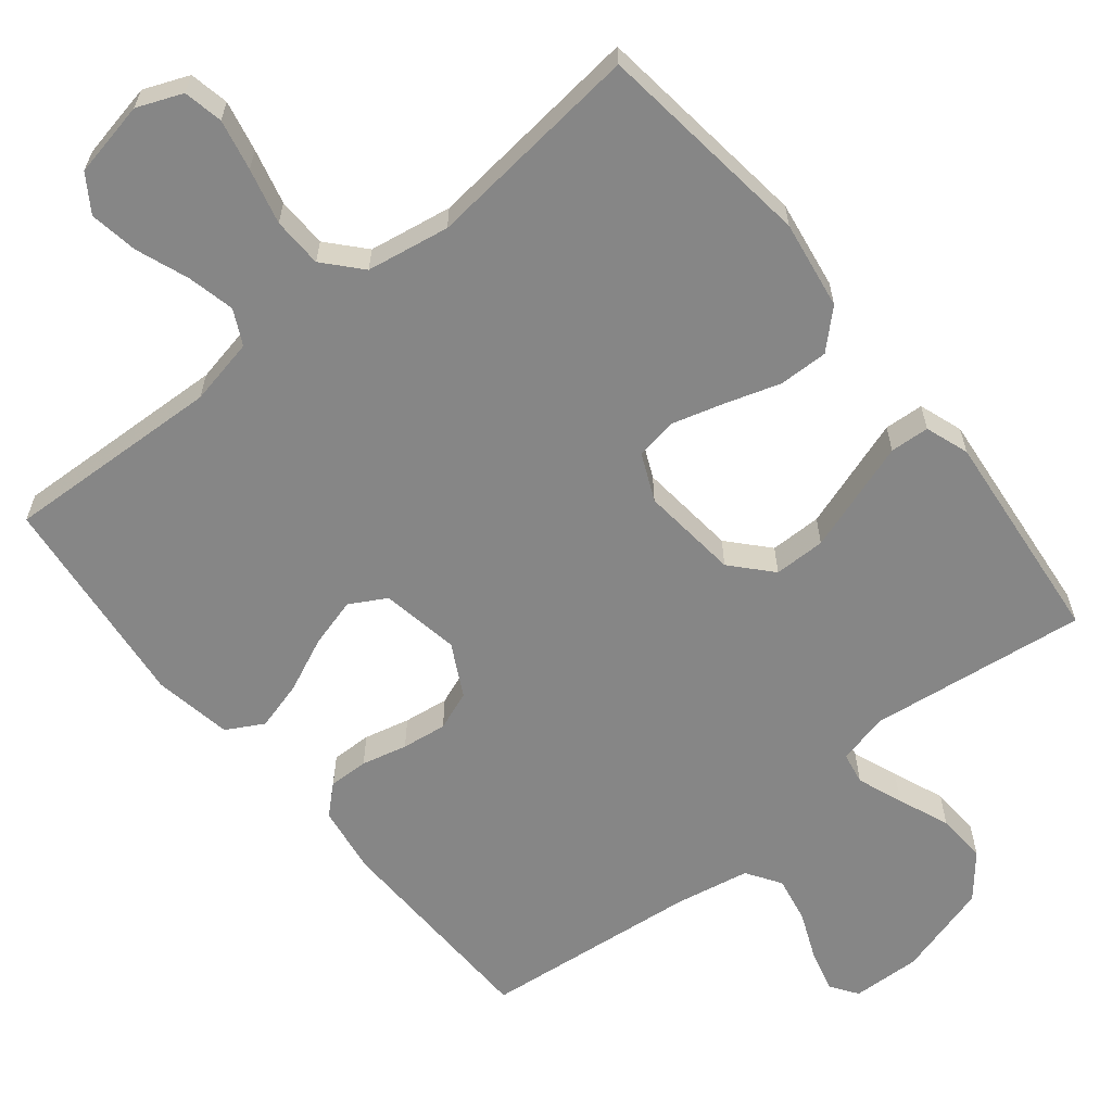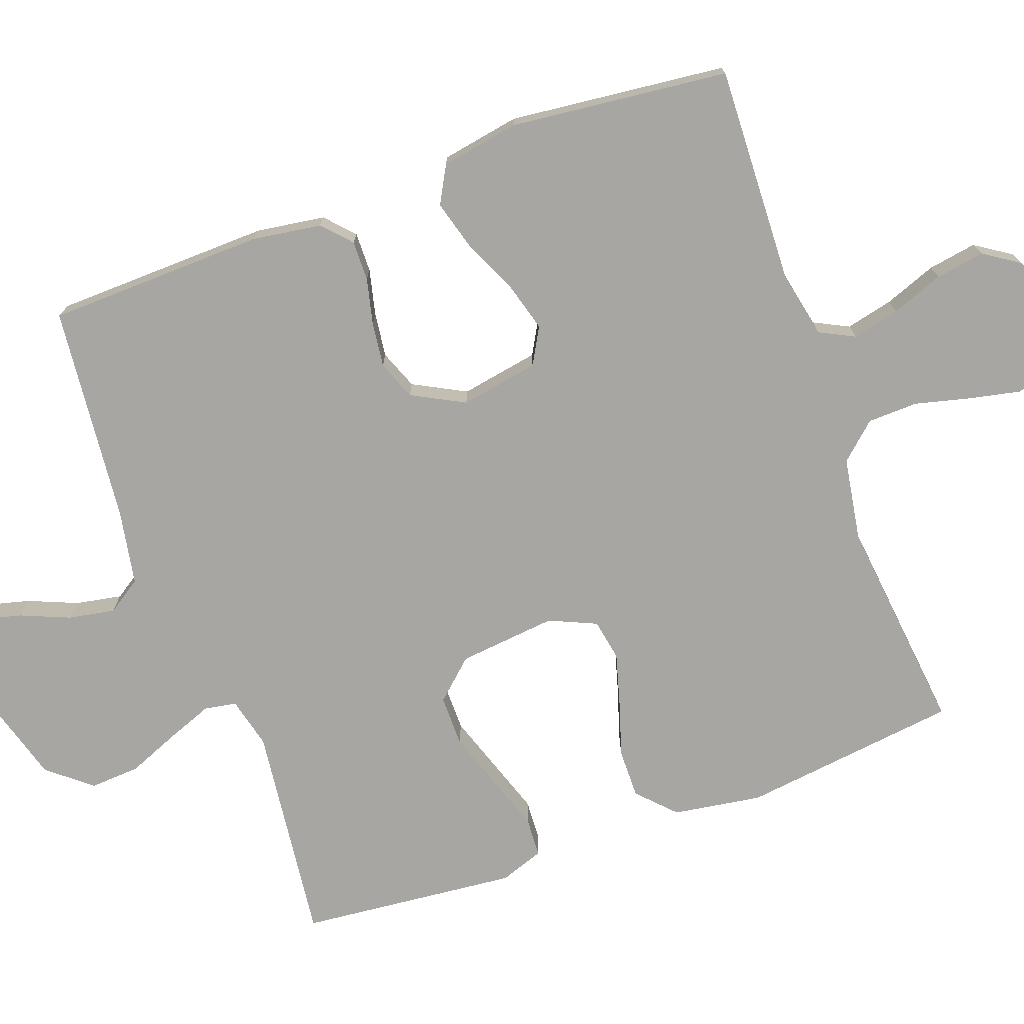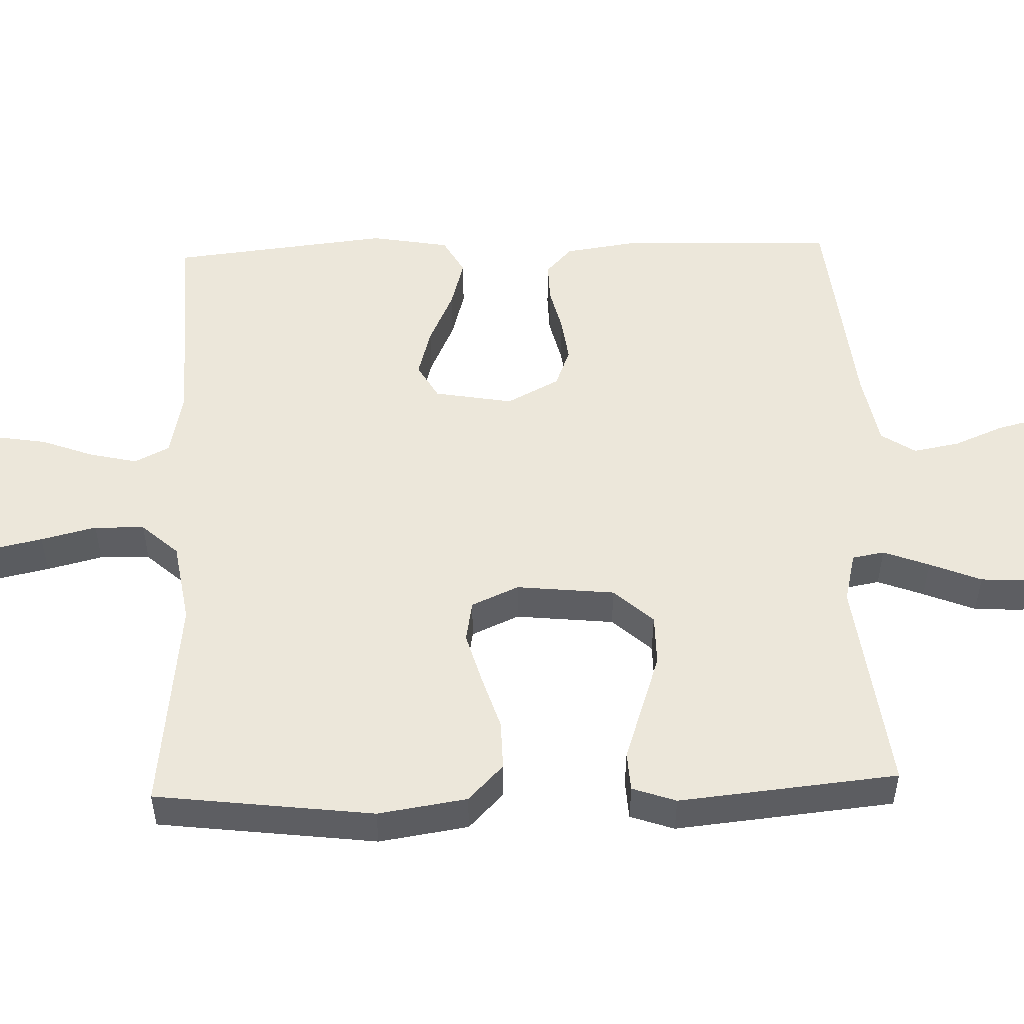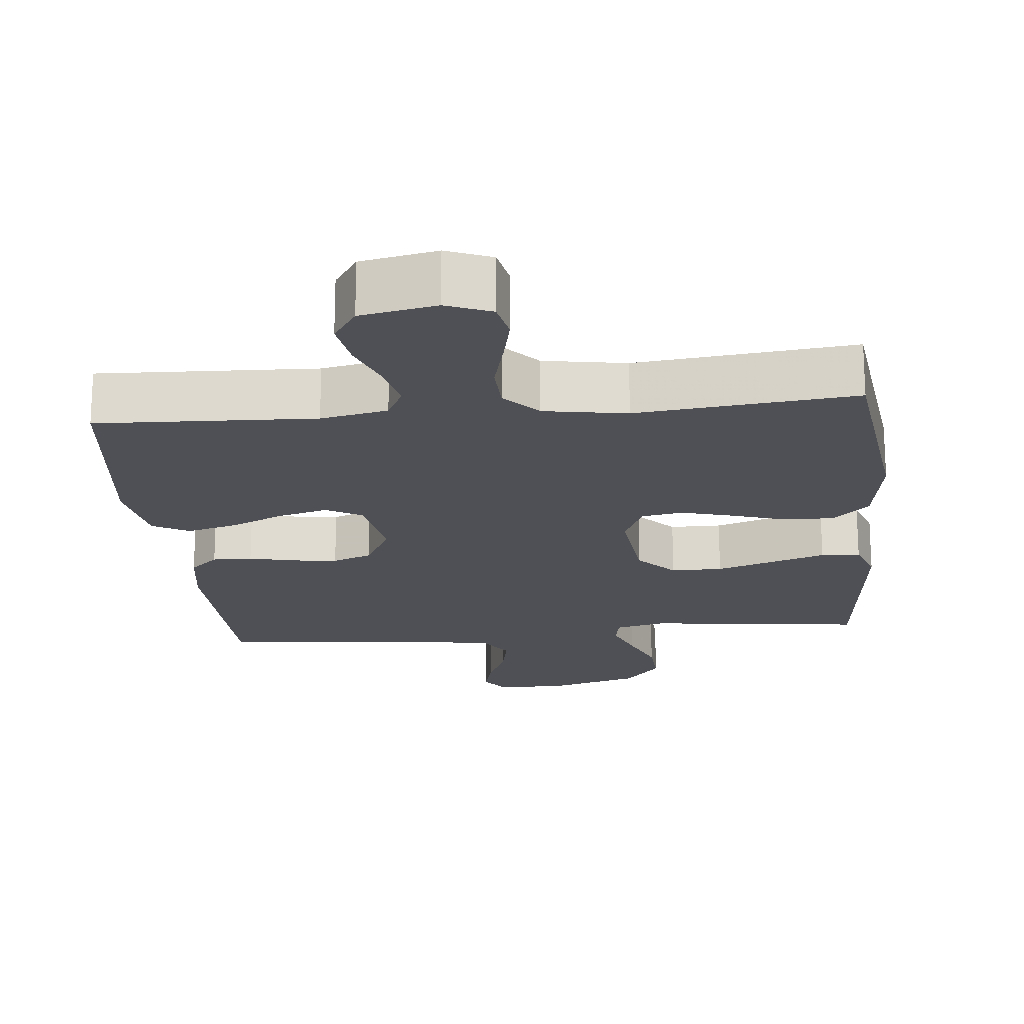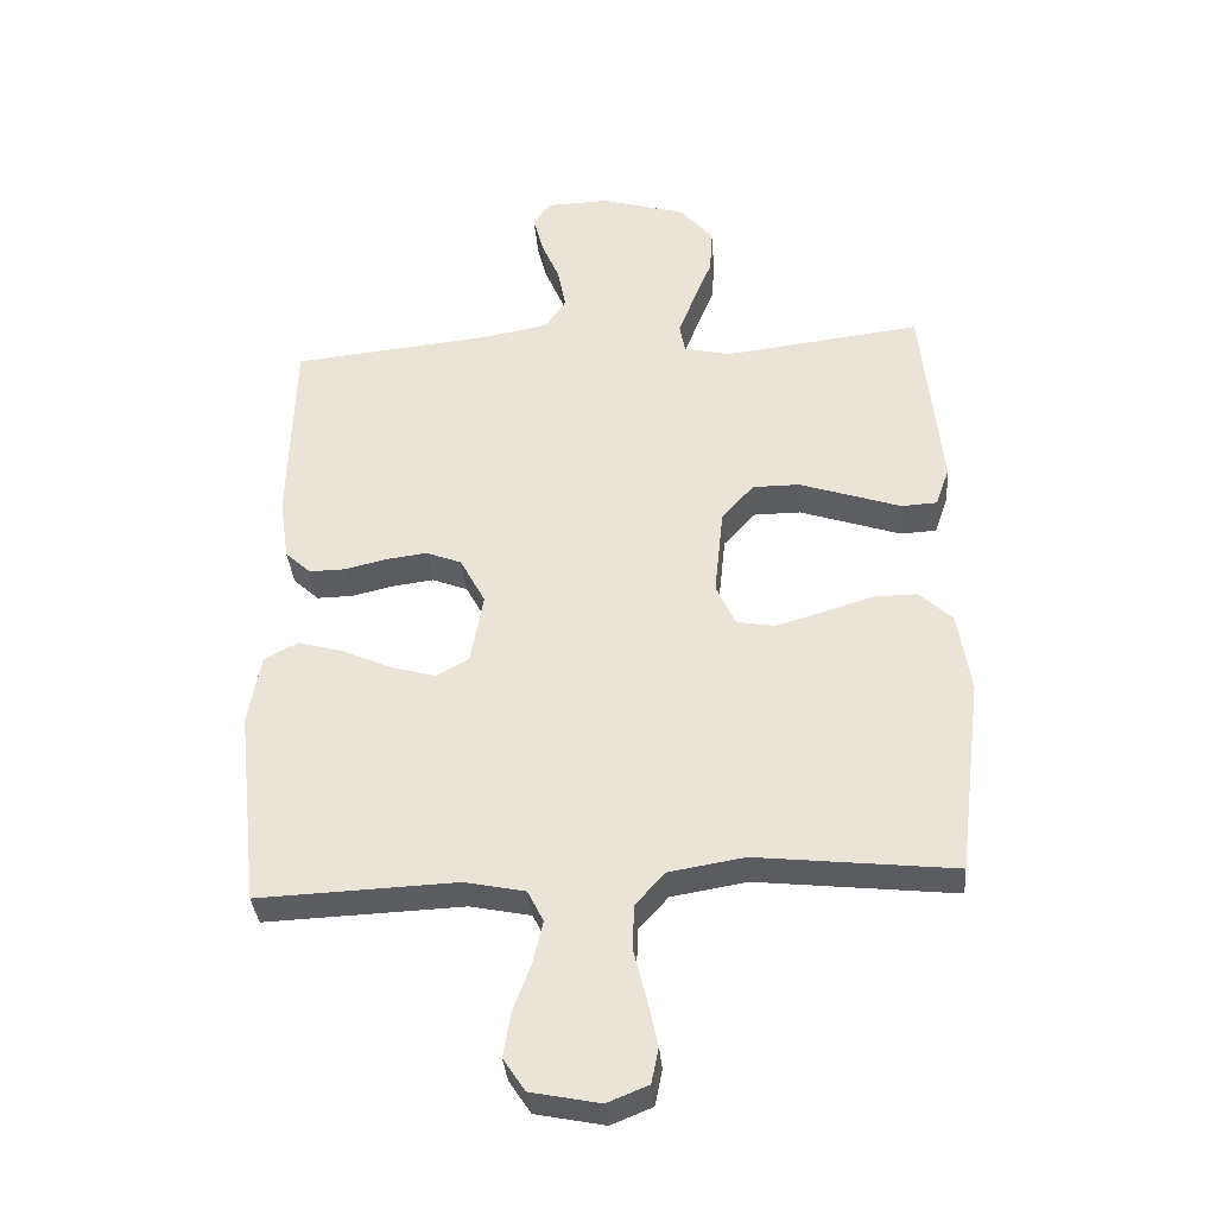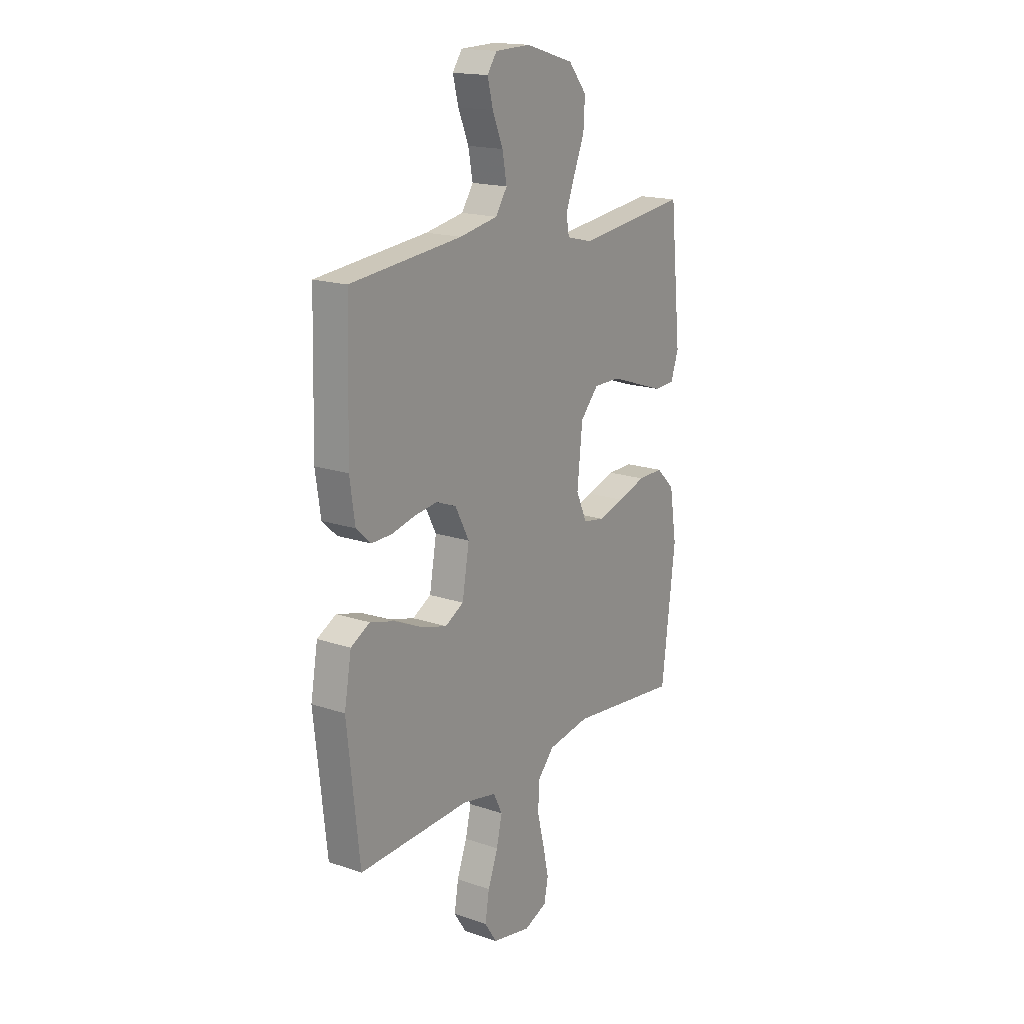
<metadata>
{"format":"obj","ext":"obj","renderer":"f3d","projection":"perspective","resolution":1024,"background":"white","views":[{"elev":-62.0,"azim":-141.2,"up":"+Y"},{"elev":-74.2,"azim":110.0,"up":"+Y"},{"elev":51.2,"azim":-91.9,"up":"+Y"},{"elev":-19.4,"azim":-174.4,"up":"+Y"},{"elev":-35.7,"azim":-175.2,"up":"+Z"},{"elev":17.4,"azim":124.1,"up":"+Z"}]}
</metadata>
<code>
v 0.5 0.07 0.5
v 0.508 0.07 0.2
v 0.494 0.07 0.105
v 0.455 0.07 0.069
v 0.4 0.07 0.07
v 0.337 0.07 0.085
v 0.275 0.07 0.093
v 0.221 0.07 0.072
v 0.183 0.07 0
v 0.202 0.07 -0.108
v 0.252 0.07 -0.136
v 0.32 0.07 -0.117
v 0.395 0.07 -0.083
v 0.463 0.07 -0.064
v 0.514 0.07 -0.092
v 0.533 0.07 -0.2
v 0.5 0.07 -0.5
v 0.2 0.07 -0.488
v 0.108 0.07 -0.507
v 0.084 0.07 -0.555
v 0.099 0.07 -0.62
v 0.126 0.07 -0.692
v 0.137 0.07 -0.759
v 0.104 0.07 -0.809
v 0 0.07 -0.83
v -0.062 0.07 -0.805
v -0.073 0.07 -0.751
v -0.058 0.07 -0.681
v -0.039 0.07 -0.605
v -0.041 0.07 -0.536
v -0.086 0.07 -0.486
v -0.2 0.07 -0.467
v -0.5 0.07 -0.5
v -0.537 0.07 -0.2
v -0.518 0.07 -0.078
v -0.468 0.07 -0.03
v -0.4 0.07 -0.031
v -0.324 0.07 -0.055
v -0.253 0.07 -0.075
v -0.196 0.07 -0.065
v -0.167 0.07 0
v -0.181 0.07 0.135
v -0.23 0.07 0.189
v -0.301 0.07 0.189
v -0.381 0.07 0.162
v -0.455 0.07 0.137
v -0.509 0.07 0.14
v -0.53 0.07 0.2
v -0.5 0.07 0.5
v -0.2 0.07 0.464
v -0.13 0.07 0.481
v -0.122 0.07 0.525
v -0.146 0.07 0.588
v -0.175 0.07 0.659
v -0.179 0.07 0.728
v -0.13 0.07 0.787
v 0 0.07 0.825
v 0.095 0.07 0.822
v 0.121 0.07 0.785
v 0.106 0.07 0.727
v 0.078 0.07 0.66
v 0.066 0.07 0.596
v 0.097 0.07 0.549
v 0.2 0.07 0.53
v 0.5 0 0.5
v 0.508 0 0.2
v 0.494 0 0.105
v 0.455 0 0.069
v 0.4 0 0.07
v 0.337 0 0.085
v 0.275 0 0.093
v 0.221 0 0.072
v 0.183 0 0
v 0.202 0 -0.108
v 0.252 0 -0.136
v 0.32 0 -0.117
v 0.395 0 -0.083
v 0.463 0 -0.064
v 0.514 0 -0.092
v 0.533 0 -0.2
v 0.5 0 -0.5
v 0.2 0 -0.488
v 0.108 0 -0.507
v 0.084 0 -0.555
v 0.099 0 -0.62
v 0.126 0 -0.692
v 0.137 0 -0.759
v 0.104 0 -0.809
v 0 0 -0.83
v -0.062 0 -0.805
v -0.073 0 -0.751
v -0.058 0 -0.681
v -0.039 0 -0.605
v -0.041 0 -0.536
v -0.086 0 -0.486
v -0.2 0 -0.467
v -0.5 0 -0.5
v -0.537 0 -0.2
v -0.518 0 -0.078
v -0.468 0 -0.03
v -0.4 0 -0.031
v -0.324 0 -0.055
v -0.253 0 -0.075
v -0.196 0 -0.065
v -0.167 0 0
v -0.181 0 0.135
v -0.23 0 0.189
v -0.301 0 0.189
v -0.381 0 0.162
v -0.455 0 0.137
v -0.509 0 0.14
v -0.53 0 0.2
v -0.5 0 0.5
v -0.2 0 0.464
v -0.13 0 0.481
v -0.122 0 0.525
v -0.146 0 0.588
v -0.175 0 0.659
v -0.179 0 0.728
v -0.13 0 0.787
v 0 0 0.825
v 0.095 0 0.822
v 0.121 0 0.785
v 0.106 0 0.727
v 0.078 0 0.66
v 0.066 0 0.596
v 0.097 0 0.549
v 0.2 0 0.53
f 58 59 60 61
f 58 61 62
f 57 58 62
f 56 57 62
f 53 54 55 56
f 52 53 56 62
f 51 52 62 63
f 47 48 49 50
f 45 46 47 50
f 44 45 50 51
f 43 44 51 63
f 35 36 37 38
f 35 38 39
f 32 33 34 35
f 31 32 35 39
f 30 31 39 40
f 26 27 28 29
f 24 25 26 29
f 24 29 30
f 21 22 23 24
f 20 21 24 30
f 19 20 30 40
f 15 16 17 18
f 12 13 14 15
f 11 12 15 18
f 10 11 18 19
f 3 4 5 6
f 3 6 7
f 64 1 2 3
f 64 3 7
f 42 43 63 64
f 41 42 64 7
f 40 41 7 8
f 9 10 19 40
f 8 9 40
f 125 124 123 122
f 126 125 122
f 126 122 121
f 126 121 120
f 120 119 118 117
f 126 120 117 116
f 127 126 116 115
f 114 113 112 111
f 114 111 110 109
f 115 114 109 108
f 127 115 108 107
f 102 101 100 99
f 103 102 99
f 99 98 97 96
f 103 99 96 95
f 104 103 95 94
f 93 92 91 90
f 93 90 89 88
f 94 93 88
f 88 87 86 85
f 94 88 85 84
f 104 94 84 83
f 82 81 80 79
f 79 78 77 76
f 82 79 76 75
f 83 82 75 74
f 70 69 68 67
f 71 70 67
f 67 66 65 128
f 71 67 128
f 128 127 107 106
f 71 128 106 105
f 72 71 105 104
f 104 83 74 73
f 104 73 72
f 1 65 66 2
f 2 66 67 3
f 3 67 68 4
f 4 68 69 5
f 5 69 70 6
f 6 70 71 7
f 7 71 72 8
f 8 72 73 9
f 9 73 74 10
f 10 74 75 11
f 11 75 76 12
f 12 76 77 13
f 13 77 78 14
f 14 78 79 15
f 15 79 80 16
f 16 80 81 17
f 17 81 82 18
f 18 82 83 19
f 19 83 84 20
f 20 84 85 21
f 21 85 86 22
f 22 86 87 23
f 23 87 88 24
f 24 88 89 25
f 25 89 90 26
f 26 90 91 27
f 27 91 92 28
f 28 92 93 29
f 29 93 94 30
f 30 94 95 31
f 31 95 96 32
f 32 96 97 33
f 33 97 98 34
f 34 98 99 35
f 35 99 100 36
f 36 100 101 37
f 37 101 102 38
f 38 102 103 39
f 39 103 104 40
f 40 104 105 41
f 41 105 106 42
f 42 106 107 43
f 43 107 108 44
f 44 108 109 45
f 45 109 110 46
f 46 110 111 47
f 47 111 112 48
f 48 112 113 49
f 49 113 114 50
f 50 114 115 51
f 51 115 116 52
f 52 116 117 53
f 53 117 118 54
f 54 118 119 55
f 55 119 120 56
f 56 120 121 57
f 57 121 122 58
f 58 122 123 59
f 59 123 124 60
f 60 124 125 61
f 61 125 126 62
f 62 126 127 63
f 63 127 128 64
f 64 128 65 1

</code>
